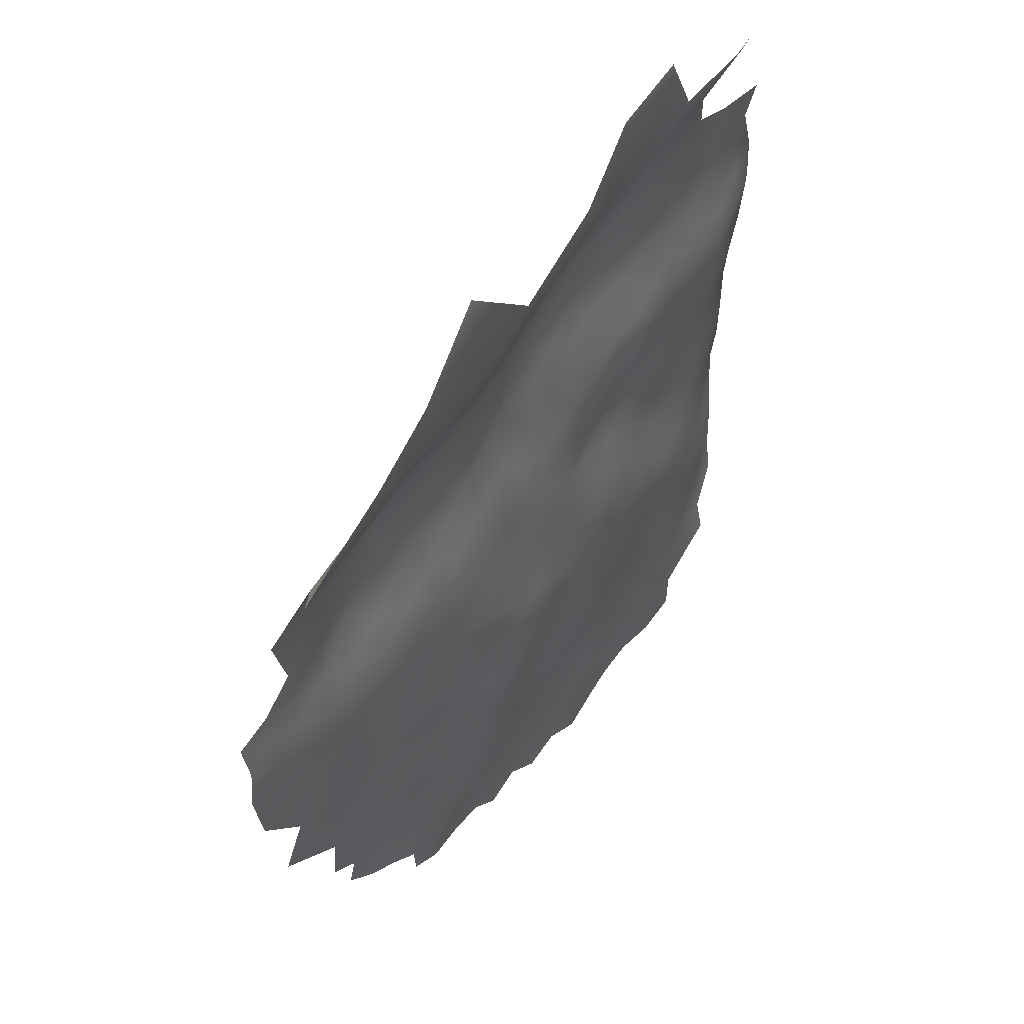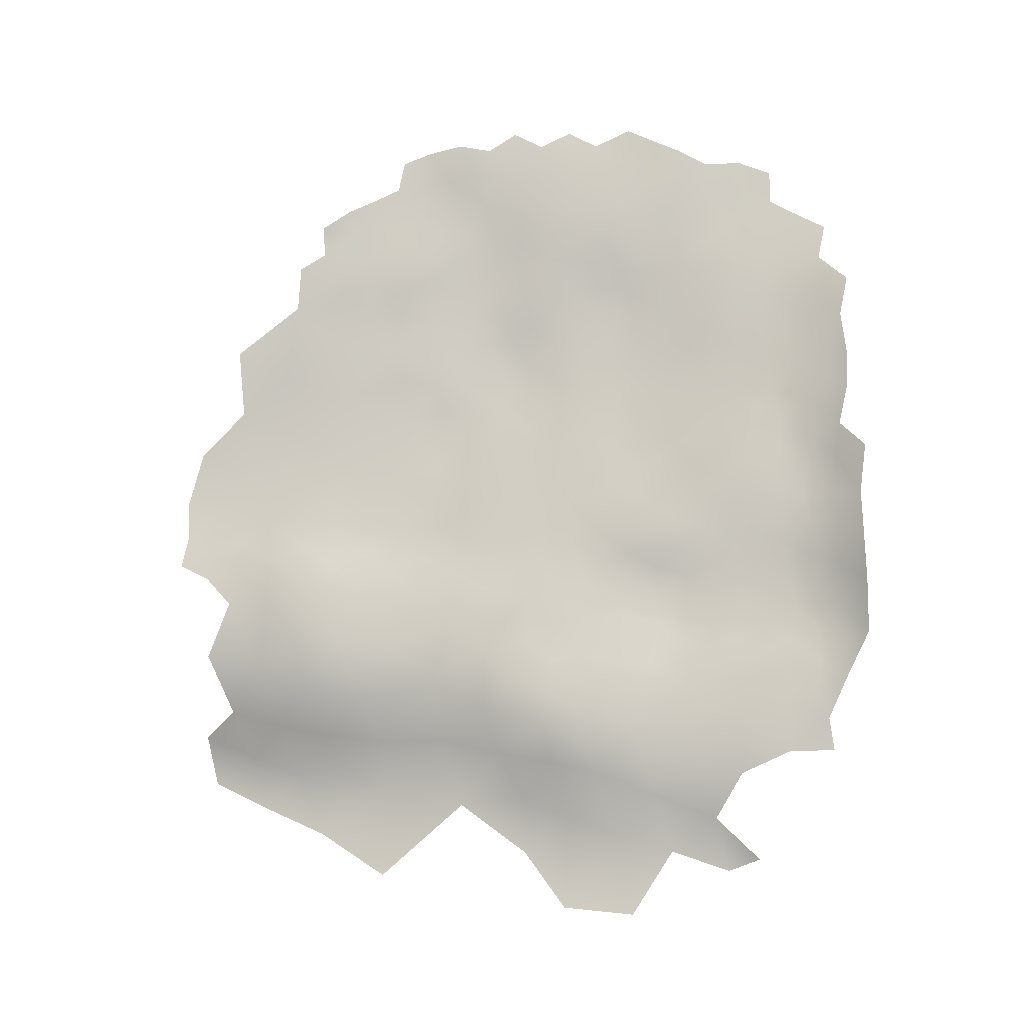
<metadata>
{"format":"obj","ext":"obj","renderer":"f3d","projection":"perspective","resolution":1024,"background":"white","views":[{"elev":-43.1,"azim":178.1,"up":"+Y"},{"elev":-11.1,"azim":134.1,"up":"+Z"}]}
</metadata>
<code>
v 552.1 831.9 -183.2
v 553.1 832.6 -176.9
v 553.4 832.6 -171.8
v 552.9 828.1 -179.3
v 553.4 828.7 -174.5
v 553.7 828.8 -170.3
v 554.5 825.4 -173.1
v 554 825.2 -176.3
v 554.8 825.3 -169.2
v 556.2 822.5 -171.5
v 555.7 822.6 -175.2
v 553.7 828.1 -165.6
v 555 824.9 -165.4
v 556.7 822.4 -167.4
v 552.5 828.4 -183.9
v 553.7 825.8 -182.6
v 555.1 823.3 -179.3
v 557.6 819.9 -173.6
v 557.1 820.2 -177.6
v 558.2 819.7 -169.6
v 553.5 832.4 -166
v 552.4 830.5 -137.9
v 553 829.8 -142.6
v 552.8 827.6 -130.5
v 553.6 827.1 -134.6
v 554.2 826.7 -138.8
v 555.2 824.2 -132.4
v 555.7 823.7 -136.3
v 554.8 824.8 -128.6
v 556.9 821.8 -130.4
v 556.7 822 -122.8
v 556.7 822 -126.7
v 559.1 819 -121.3
v 558.5 819.6 -125.2
v 557.4 821.3 -134.5
v 566.1 810.7 -118.1
v 568.1 807.7 -116.3
v 564.1 813.4 -119.6
v 570.6 804.3 -118.2
v 572.9 801.6 -116.4
v 571 804 -122.3
v 568.4 807.3 -120.8
v 573.1 801.5 -120
v 557.5 820.9 -138.7
v 557.3 820.8 -142.6
v 555.6 823.6 -140.6
v 555.5 823.9 -144.9
v 554.2 826.4 -142.5
v 559.6 818.2 -137
v 559.4 818.1 -141
v 575.3 798.9 -118.2
v 553.5 830.9 -152
v 566 810.6 -121.5
v 554 827.1 -146.5
v 562 815.7 -121.4
v 577.4 796.1 -116.3
v 555.5 824.2 -149
v 557.2 820.9 -146.9
v 555.8 823 -183.6
v 579.5 793.4 -118.4
v 577.4 795.9 -120
v 556.9 822.4 -163.2
v 554.8 825.3 -161.9
v 556.8 822.6 -159.5
v 558.9 819.6 -161
v 558.8 819.6 -164.9
v 560.8 816.8 -163.2
v 560.3 817 -167.2
v 559.8 817.2 -171.3
v 562.3 814.2 -165.5
v 561.9 814.4 -169.3
v 554.8 825.5 -158
v 556.5 822.5 -155.5
v 554.9 825.7 -153.3
v 556.9 821.6 -151.3
v 558.1 820.3 -154.2
v 558.8 819.5 -156.9
v 553.6 829 -161.1
v 553.9 829.8 -157
v 553.9 827.9 -150.5
v 560.9 816.2 -159
v 553.8 833.4 -160.3
v 562.5 813.8 -161.7
v 563.6 810.9 -158.5
v 564.4 810.6 -163.1
v 564.4 811.3 -167.9
v 566 807.3 -160.9
v 566.6 807.4 -165.1
v 567.2 807.2 -169.1
v 568.7 804.3 -166.7
v 565.6 807.3 -156.6
v 567.7 804.4 -158.9
v 568.3 804.2 -163.1
v 567.3 804.6 -154.9
v 569.7 801.7 -156.9
v 570.2 801.4 -160.9
v 559.5 818.4 -132.6
v 559.4 817.5 -145.4
v 558.7 818.3 -149.2
v 561.3 815.2 -143.2
v 561.6 814.8 -139.4
v 563 812.1 -141.8
v 562.3 812.8 -145.7
v 561 814.4 -149.9
v 564.4 809.6 -144
v 563.9 809.9 -147.9
v 563.5 811.8 -137.7
v 561.9 814.8 -135.6
v 562 815.1 -131.7
v 563.9 812.1 -134
v 561.1 814.9 -154.8
v 559.2 817.9 -152.5
v 565.8 806.9 -149.5
v 563.9 809.9 -152.4
v 565.9 806.6 -152.7
v 565.9 806.9 -145.9
v 566.2 806.8 -142.3
v 564.8 809.4 -140.1
v 566.6 806.5 -138.2
v 565.6 809.1 -135.8
v 567.9 806.1 -134.8
v 568.8 804.1 -137.3
v 569.3 802.5 -140.5
v 567.4 804.8 -140.3
v 570.5 802.9 -133.9
v 571.2 801 -137.2
v 567.4 807.6 -131.6
v 565.3 810.1 -131
v 567.1 808.7 -127.9
v 569.3 806 -128.6
v 569.4 805 -131.7
v 563.7 812.8 -129.7
v 566.8 809.5 -124.3
v 569.1 806.5 -125.2
v 564.8 811.6 -126.9
v 571.2 803.6 -126.2
v 571.7 802.4 -130.3
v 564.2 813 -123.1
v 582 790.6 -117.7
v 584 786.9 -118.3
v 575.2 798.7 -121.7
v 574.8 798.7 -125.4
v 573 801.2 -123.5
v 577 795.9 -123.8
v 572.9 801.1 -127.1
v 574.4 798.7 -129.1
v 573.6 799 -133.1
v 576.6 795.8 -127.5
v 575.9 795.8 -131.1
v 575.5 795.6 -134.9
v 577.9 793.1 -129.9
v 577.3 792.8 -133.5
v 577 792.8 -137.3
v 579.5 790.5 -132.3
v 579 790.1 -135.8
v 579.8 790.7 -128.9
v 581.8 788.3 -130
v 581.6 788 -133.7
v 579.4 792 -125.4
v 582 788.5 -126.2
v 584 785.9 -132
v 583.9 785.8 -127.7
v 580.7 788 -137
v 575 795.5 -138.5
v 573.7 798.1 -136.4
v 574.1 795.8 -142.4
v 572.9 798.2 -139.8
v 576.1 793.2 -141
v 583.9 785.3 -136.1
v 585.9 783.2 -129.9
v 585.9 783 -133.8
v 586 783.3 -126.1
v 588.3 780.9 -128.1
v 588.2 780.6 -131.7
v 588.5 781.1 -124.6
v 590.8 778.6 -126.1
v 578.7 790 -139.7
v 575 793.6 -144.3
v 577.1 791.2 -143.6
v 572.2 798.2 -143.8
v 576.1 791.7 -147.1
v 579.3 789.1 -143.2
v 578.2 789.6 -146.1
v 578.3 789.3 -149.9
v 580.4 787.4 -146.6
v 581.7 786.2 -141.3
v 575.9 792 -152.6
v 578.2 789 -153.9
v 593.1 776 -128.3
v 586.4 783.3 -123.1
v 573.4 795.1 -151.1
v 573.9 795 -155.1
v 571.6 798.4 -153.3
v 571.7 798.2 -148.9
v 573.6 795.2 -147.1
v 576.5 791.6 -156.4
v 576.8 791.6 -160.6
v 574.5 794.6 -159.1
v 578.6 788.5 -158
v 578.9 788.5 -162.2
v 579.2 788.5 -166.3
v 577.4 791.3 -164.3
v 580.7 785.4 -159.7
v 577.5 791.4 -168.1
v 580.1 786 -155.8
v 579.7 788.3 -170.1
v 577.8 791.2 -172.2
v 578.2 791.5 -176.5
v 576 794.2 -174.1
v 580.6 787.6 -174.2
v 581.3 788.1 -179.9
v 575.5 794.2 -170.3
v 582.4 784.4 -172
v 583.6 784 -176.7
v 584 781.6 -169
v 585.3 781 -173.6
v 573.8 797.5 -173.4
v 573.4 797.4 -169.1
v 571.1 800.3 -165.9
v 586.6 780.2 -178.1
v 585.9 782.5 -137.2
v 587.9 780.4 -135.6
v 581.1 785.5 -168.4
v 581.1 785.3 -164.7
v 570 801 -145.1
v 580.4 786.3 -152.7
v 584.1 785.8 -122.9
v 586.2 784.1 -119.6
v 569.7 801.2 -150.5
v 590.4 778.5 -129.3
v 590.3 778.1 -133
v 572.1 798.1 -157.6
v 575.2 796.3 -177.7
v 573.8 798.4 -181.2
v 572.8 799.5 -177.8
v 570.5 802.3 -180.7
v 570.6 801.6 -176.1
v 571.7 801.5 -184.6
v 572 801.9 -188.7
v 574 799 -186.2
v 582.3 788.8 -122.1
v 580.8 791.6 -121.1
v 556.3 822.9 -187.4
v 556.7 822.7 -191.4
v 557.9 819.9 -185.3
v 579 793.6 -122
v 587.6 779.7 -139.4
v 589.7 777.9 -136.9
v 592.3 775.8 -135.6
v 591.3 775.8 -138.7
v 587.1 778.2 -171.5
v 558.8 819.2 -128.3
v 561.2 816.2 -126.4
v 594.5 772.8 -139
v 594.5 773.3 -133.7
v 567.4 804.5 -151.4
v 567.8 804.2 -144.2
v 571.1 800.4 -140.9
v 575.7 796.2 -183.6
v 576.4 796.3 -188.5
v 574 799.4 -190.3
v 572.4 801.3 -192.2
v 569.6 804.6 -186.2
v 567.7 804.1 -148
v 571.3 800.6 -170.9
v 554.1 826.1 -186.4
v 552.6 829.1 -188.4
v 554.4 825.8 -189.8
v 553.7 826.8 -193.7
v 558.9 817.5 -179.8
v 557.1 820.2 -181.7
v 558.8 817.6 -175.9
v 560.7 814.7 -177.7
v 561 814.5 -181.5
v 561.6 814.3 -185
v 562.6 811.5 -179.1
v 563 811.6 -183.4
v 562.7 811.7 -175.3
v 564.5 808.8 -177.6
v 564.5 809.2 -181.6
v 564.9 809.1 -174.2
v 566.7 806.5 -175.9
v 567 806.5 -180.5
v 566.2 808.8 -186.8
v 561 814.9 -173.9
v 568.8 803.8 -173.6
v 567.2 806.7 -172.6
v 563.5 812.2 -189.2
v 560.2 816.9 -187.1
v 563.7 811.7 -171.9
v 559.5 817.1 -183.4
v 588.6 777.4 -175.5
v 590.2 774.9 -172.6
v 560.2 817.2 -129.8
v 572.4 798 -161.7
v 574.6 795.1 -164.8
v 566 809.2 -171.4
v 553.1 830.7 -147.6
v 575.2 792.8 -149.9
v 571.8 801.7 -195.4
v 574.4 797.9 -194
v 572.7 798.1 -198.6
v 586.2 778.4 -166.9
v 589.1 775 -168.1
v 564 803.5 -217.4
v 568.5 796 -216.5
v 558.1 820.2 -188.9
v 569.3 803.7 -169.8
v 568.6 804.2 -177.5
v 569.9 802.2 -199.7
v 581.7 785.6 -149.6
v 583.2 782.8 -153.7
v 584.2 782.4 -148.7
v 582.7 785 -146.3
v 585.5 781.7 -144.3
v 552.9 826.8 -197.6
v 569.2 802.2 -153.5
v 555.5 817 -210.7
v 556.7 813.1 -212
v 592.4 771.5 -170.1
v 594.5 767.6 -167.2
v 594.8 768.2 -171.8
v 596.6 764.9 -169.6
v 597.2 764.7 -173.2
v 597.6 763.8 -177.7
v 598.2 762.4 -166
v 599.1 761.8 -170.8
v 601 759.3 -168.7
v 601.8 758.9 -172.7
v 599.6 761.5 -174.4
v 601.1 759.1 -164.5
v 592.6 772.8 -175.7
v 595.1 768.4 -176.9
v 570.2 804.5 -191
v 592.6 775.8 -131.9
v 585.1 782.6 -139.8
v 591.5 767.4 -193.3
v 587.8 767.3 -199.1
v 587.8 772.4 -194.6
v 584.5 772.5 -199.8
v 583.7 778 -195.5
v 587.2 777.5 -190
v 591.3 772.2 -189
v 581 777.6 -201.9
v 589.8 776.4 -183
v 585.5 781.9 -184
v 594.8 766.9 -185.9
v 595.2 762.2 -191.4
v 591.4 762.1 -197.1
v 593.1 771.8 -182.5
v 598.8 761.2 -184.4
v 582.1 785.7 -188.8
v 579.5 785.4 -195.6
v 576.7 785.8 -203.6
v 576 791.8 -197.3
v 578.6 791.5 -191.1
v 578.8 792 -183.8
v 572.8 792.8 -202.9
v 569.6 797.5 -205.3
v 571.5 792 -209.6
v 565.9 802.7 -207.7
v 561.8 808.2 -209.6
v 559.8 813.7 -205.6
v 564.8 808 -202.7
v 589.2 762.3 -203.7
v 585.5 769 -207.1
v 593.1 756.7 -200.4
v 595.4 757.2 -194.5
v 559.3 817.5 -200.2
v 563.1 812.5 -198.3
v 567.6 807.4 -195.4
v 560.2 817.5 -193
v 556.4 822.8 -197.6
v 581.9 776.8 -212.4
v 600.2 760.9 -158
v 595.6 766 -160.3
v 597.2 765.5 -152.5
v 592.8 770.4 -155.6
v 592 770.8 -163.4
v 588.4 776 -159.6
v 589 776.2 -150.8
v 594 770.6 -148.1
v 598.7 766.1 -144.7
v 590.8 775.6 -143.5
v 584.2 781.2 -162.2
f 113 256 115
f 310 300 302
f 314 311 185
f 137 125 131
f 264 256 113
f 183 179 182
f 124 119 122
f 124 122 123
f 94 115 256
f 121 122 119
f 178 168 179
f 302 300 301
f 267 266 268
f 117 116 105
f 89 287 297
f 166 168 178
f 247 336 221
f 290 281 278
f 290 297 281
f 252 253 294
f 139 242 60
f 153 168 164
f 181 179 183
f 180 167 166
f 222 247 221
f 68 70 71
f 287 281 297
f 248 247 222
f 120 121 119
f 129 127 128
f 86 71 70
f 228 190 227
f 239 262 334
f 172 190 175
f 180 258 167
f 248 249 250
f 143 141 142
f 7 11 8
f 7 10 11
f 144 142 141
f 9 10 7
f 18 10 20
f 18 11 10
f 130 127 129
f 130 131 127
f 126 123 122
f 256 317 94
f 148 151 149
f 126 258 123
f 108 110 107
f 282 281 287
f 282 279 281
f 177 155 163
f 171 221 169
f 291 289 245
f 261 262 239
f 145 142 146
f 118 105 102
f 118 117 105
f 252 32 34
f 243 307 244
f 71 69 68
f 148 149 146
f 43 141 143
f 43 51 141
f 138 55 38
f 133 129 135
f 162 172 170
f 165 150 164
f 165 164 167
f 110 120 107
f 46 44 45
f 34 253 252
f 311 312 226
f 44 50 45
f 44 49 50
f 206 204 201
f 68 67 70
f 68 66 67
f 212 204 207
f 245 307 243
f 206 207 204
f 153 155 177
f 30 27 29
f 274 277 275
f 283 282 309
f 270 19 272
f 61 246 144
f 148 142 144
f 148 146 142
f 171 222 221
f 117 257 116
f 77 73 76
f 32 30 29
f 99 104 112
f 19 18 272
f 19 11 18
f 101 108 107
f 184 181 183
f 125 126 122
f 109 110 108
f 56 60 61
f 62 13 63
f 105 106 103
f 63 72 64
f 63 64 62
f 134 130 129
f 134 129 133
f 299 191 195
f 150 165 147
f 58 98 99
f 118 107 120
f 51 43 40
f 27 35 28
f 188 196 187
f 26 46 48
f 263 239 334
f 149 147 146
f 149 150 147
f 13 14 9
f 17 11 19
f 17 8 11
f 233 234 235
f 61 144 141
f 291 274 275
f 291 275 289
f 162 157 160
f 200 202 197
f 184 183 185
f 161 158 157
f 166 167 164
f 166 164 168
f 249 335 255
f 283 279 282
f 116 106 105
f 116 113 106
f 191 194 195
f 201 204 202
f 116 257 264
f 116 264 113
f 313 311 314
f 161 171 169
f 233 217 209
f 5 7 8
f 230 174 173
f 230 231 174
f 181 178 179
f 172 173 170
f 172 175 173
f 145 143 142
f 170 173 174
f 170 174 171
f 14 20 10
f 14 10 9
f 113 115 114
f 113 114 106
f 222 171 174
f 273 272 285
f 273 270 272
f 152 154 155
f 152 155 153
f 225 258 180
f 38 53 138
f 38 36 53
f 83 70 67
f 131 121 127
f 274 291 270
f 274 270 273
f 192 232 193
f 262 301 300
f 252 30 32
f 169 158 161
f 208 209 207
f 60 242 246
f 60 246 61
f 324 330 325
f 324 327 330
f 198 196 197
f 41 43 143
f 136 130 134
f 193 229 194
f 47 58 57
f 34 32 31
f 34 31 33
f 62 64 65
f 62 65 66
f 201 224 223
f 201 223 206
f 327 329 330
f 327 328 329
f 236 309 237
f 201 202 200
f 75 73 74
f 203 199 205
f 30 35 27
f 153 164 150
f 153 150 152
f 77 65 64
f 77 64 73
f 39 40 43
f 157 154 156
f 157 158 154
f 149 151 152
f 149 152 150
f 39 43 41
f 191 193 194
f 136 143 145
f 136 41 143
f 88 93 90
f 88 90 89
f 173 176 230
f 173 175 176
f 249 254 250
f 249 255 254
f 59 17 271
f 51 61 141
f 199 203 200
f 308 89 90
f 62 14 13
f 102 105 103
f 102 103 100
f 92 87 91
f 92 91 94
f 261 301 262
f 51 56 61
f 65 67 66
f 140 228 227
f 92 93 87
f 238 240 239
f 238 239 263
f 280 279 283
f 76 73 75
f 154 152 151
f 154 151 156
f 212 207 209
f 261 239 240
f 44 28 35
f 87 93 88
f 118 120 119
f 42 39 41
f 200 224 201
f 313 312 311
f 155 158 163
f 155 154 158
f 323 322 321
f 71 86 290
f 161 170 171
f 91 115 94
f 187 184 188
f 309 286 237
f 81 65 77
f 72 73 64
f 85 87 88
f 279 276 278
f 279 278 281
f 282 287 286
f 282 286 309
f 199 197 196
f 199 200 197
f 15 16 266
f 101 102 100
f 187 191 299
f 87 85 84
f 87 84 91
f 54 48 47
f 59 271 245
f 59 245 243
f 47 48 46
f 54 47 57
f 236 237 235
f 41 136 134
f 177 168 153
f 249 231 335
f 92 95 96
f 92 96 93
f 6 9 7
f 6 7 5
f 271 19 270
f 271 17 19
f 323 327 324
f 323 326 327
f 135 128 132
f 135 129 128
f 102 107 118
f 102 101 107
f 213 215 216
f 57 75 74
f 68 69 20
f 313 314 315
f 140 227 241
f 78 79 72
f 78 72 63
f 69 18 20
f 95 92 94
f 95 94 317
f 189 230 176
f 199 196 188
f 260 261 240
f 47 45 58
f 47 46 45
f 291 271 270
f 291 245 271
f 192 193 191
f 276 279 280
f 276 280 277
f 322 323 324
f 177 182 179
f 177 179 168
f 161 157 162
f 161 162 170
f 25 28 26
f 25 27 28
f 98 58 45
f 98 45 50
f 289 307 245
f 229 317 256
f 160 157 156
f 160 156 159
f 320 321 322
f 136 145 137
f 5 8 4
f 217 212 209
f 217 218 212
f 326 331 328
f 326 328 327
f 214 213 216
f 100 98 50
f 100 50 101
f 49 44 35
f 49 35 97
f 203 224 200
f 4 16 15
f 46 28 44
f 46 26 28
f 167 258 126
f 167 126 165
f 274 276 277
f 274 273 276
f 111 112 104
f 83 84 85
f 117 119 124
f 117 118 119
f 218 265 219
f 42 133 53
f 169 163 158
f 186 182 177
f 186 177 163
f 24 29 27
f 24 27 25
f 242 159 246
f 75 57 58
f 252 294 97
f 232 192 198
f 298 80 52
f 192 196 198
f 81 83 67
f 81 67 65
f 251 216 215
f 251 215 303
f 187 196 192
f 187 192 191
f 54 80 298
f 214 210 213
f 264 229 256
f 14 62 66
f 42 41 134
f 42 134 133
f 251 303 304
f 97 294 109
f 125 121 131
f 125 122 121
f 15 266 267
f 184 299 181
f 184 187 299
f 49 101 50
f 49 108 101
f 97 35 30
f 97 30 252
f 260 240 259
f 16 17 59
f 257 117 124
f 151 159 156
f 308 286 287
f 308 287 89
f 195 178 181
f 195 181 299
f 172 227 190
f 72 74 73
f 273 285 278
f 273 278 276
f 214 216 220
f 137 145 146
f 137 146 147
f 205 226 312
f 138 53 133
f 138 133 135
f 3 6 5
f 225 123 258
f 251 293 292
f 251 304 293
f 217 265 218
f 160 241 227
f 248 231 249
f 222 231 248
f 222 174 231
f 54 298 23
f 54 23 48
f 292 216 251
f 292 220 216
f 265 286 308
f 257 123 225
f 257 124 123
f 243 244 268
f 243 268 266
f 39 42 37
f 185 183 182
f 188 226 205
f 188 205 199
f 193 317 229
f 59 266 16
f 59 243 266
f 332 293 320
f 110 109 132
f 110 132 128
f 2 5 4
f 139 241 242
f 139 140 241
f 26 48 23
f 26 23 22
f 137 131 130
f 137 130 136
f 3 5 2
f 184 226 188
f 184 185 311
f 184 311 226
f 195 166 178
f 195 180 166
f 144 246 159
f 284 277 280
f 230 335 231
f 230 189 335
f 75 58 99
f 297 290 86
f 208 210 211
f 96 295 219
f 125 137 147
f 215 213 223
f 148 144 159
f 148 159 151
f 42 36 37
f 42 53 36
f 12 13 9
f 12 9 6
f 162 227 172
f 162 160 227
f 295 232 198
f 12 63 13
f 12 78 63
f 85 70 83
f 85 86 70
f 288 277 284
f 288 275 277
f 25 26 22
f 112 75 99
f 112 76 75
f 77 76 112
f 120 110 128
f 80 57 74
f 80 54 57
f 333 322 324
f 333 324 325
f 210 207 206
f 210 208 207
f 264 257 225
f 272 18 69
f 272 69 285
f 120 127 121
f 120 128 127
f 244 269 268
f 66 68 20
f 66 20 14
f 320 293 304
f 213 210 206
f 213 206 223
f 97 108 49
f 97 109 108
f 82 79 78
f 71 285 69
f 21 12 6
f 21 6 3
f 285 290 278
f 285 71 290
f 283 309 236
f 217 233 235
f 147 165 126
f 147 126 125
f 308 90 219
f 308 219 265
f 241 159 242
f 241 160 159
f 91 114 115
f 296 219 295
f 296 218 219
f 96 95 232
f 96 232 295
f 111 77 112
f 111 81 77
f 1 15 267
f 1 4 15
f 240 234 259
f 169 221 336
f 253 109 294
f 253 132 109
f 86 89 297
f 4 8 17
f 4 17 16
f 247 315 336
f 194 180 195
f 194 225 180
f 296 295 198
f 88 89 86
f 88 86 85
f 212 218 296
f 253 55 138
f 372 307 289
f 193 232 95
f 193 95 317
f 300 334 262
f 186 163 169
f 104 99 98
f 93 219 90
f 93 96 219
f 214 211 210
f 332 322 333
f 332 320 322
f 229 225 194
f 229 264 225
f 186 315 314
f 79 74 72
f 296 197 202
f 296 198 197
f 186 169 336
f 186 336 315
f 267 268 269
f 106 104 103
f 106 114 104
f 52 80 74
f 52 74 79
f 33 253 34
f 33 55 253
f 373 269 244
f 236 235 234
f 98 100 103
f 98 103 104
f 253 135 132
f 253 138 135
f 296 202 204
f 296 204 212
f 373 316 269
f 186 185 182
f 186 314 185
f 265 237 286
f 349 368 367
f 343 337 339
f 343 339 342
f 340 341 339
f 21 78 12
f 21 82 78
f 385 224 203
f 342 339 341
f 292 293 332
f 247 248 250
f 348 368 349
f 81 111 84
f 81 84 83
f 238 236 234
f 238 234 240
f 338 340 339
f 338 339 337
f 288 289 275
f 236 238 263
f 260 301 261
f 337 348 349
f 337 349 338
f 344 341 340
f 365 338 349
f 356 352 353
f 364 362 363
f 361 362 364
f 111 104 114
f 84 114 91
f 84 111 114
f 2 4 1
f 370 364 363
f 370 363 369
f 350 347 343
f 208 233 209
f 372 244 307
f 345 342 346
f 217 237 265
f 217 235 237
f 353 354 355
f 377 382 383
f 345 350 343
f 345 343 342
f 385 303 215
f 215 223 224
f 215 224 385
f 356 353 355
f 384 250 254
f 381 382 378
f 379 321 320
f 377 378 382
f 357 352 356
f 365 349 367
f 347 337 343
f 347 348 337
f 259 234 233
f 354 358 355
f 360 359 358
f 357 260 259
f 357 356 260
f 326 323 321
f 381 384 382
f 284 280 283
f 371 364 370
f 379 378 376
f 379 380 378
f 376 377 375
f 376 378 377
f 384 247 250
f 379 320 304
f 371 334 300
f 371 300 310
f 381 378 380
f 350 332 333
f 372 289 288
f 357 208 211
f 283 236 263
f 283 263 284
f 372 373 244
f 372 369 373
f 284 263 334
f 376 321 379
f 376 326 321
f 348 347 351
f 359 310 302
f 372 370 369
f 203 205 312
f 345 346 220
f 355 302 301
f 358 359 302
f 358 302 355
f 345 220 292
f 366 338 365
f 366 340 338
f 375 326 376
f 375 331 326
f 363 319 318
f 380 303 385
f 346 214 220
f 371 284 334
f 371 288 284
f 384 315 247
f 380 379 304
f 380 304 303
f 362 319 363
f 345 332 350
f 345 292 332
f 356 301 260
f 356 355 301
f 361 310 359
f 364 310 361
f 364 371 310
f 385 203 312
f 352 357 211
f 357 259 233
f 357 233 208
f 344 353 341
f 344 354 353
f 370 288 371
f 370 372 288
f 359 360 306
f 381 312 313
f 347 325 351
f 382 384 254
f 347 350 333
f 347 333 325
f 346 352 211
f 346 211 214
f 361 305 362
f 381 315 384
f 381 313 315
f 352 346 342
f 361 359 306
f 361 306 305
f 352 341 353
f 352 342 341
f 383 382 254
f 380 385 312
f 380 312 381
f 366 344 340
f 366 374 344
f 360 358 354
f 374 354 344

</code>
